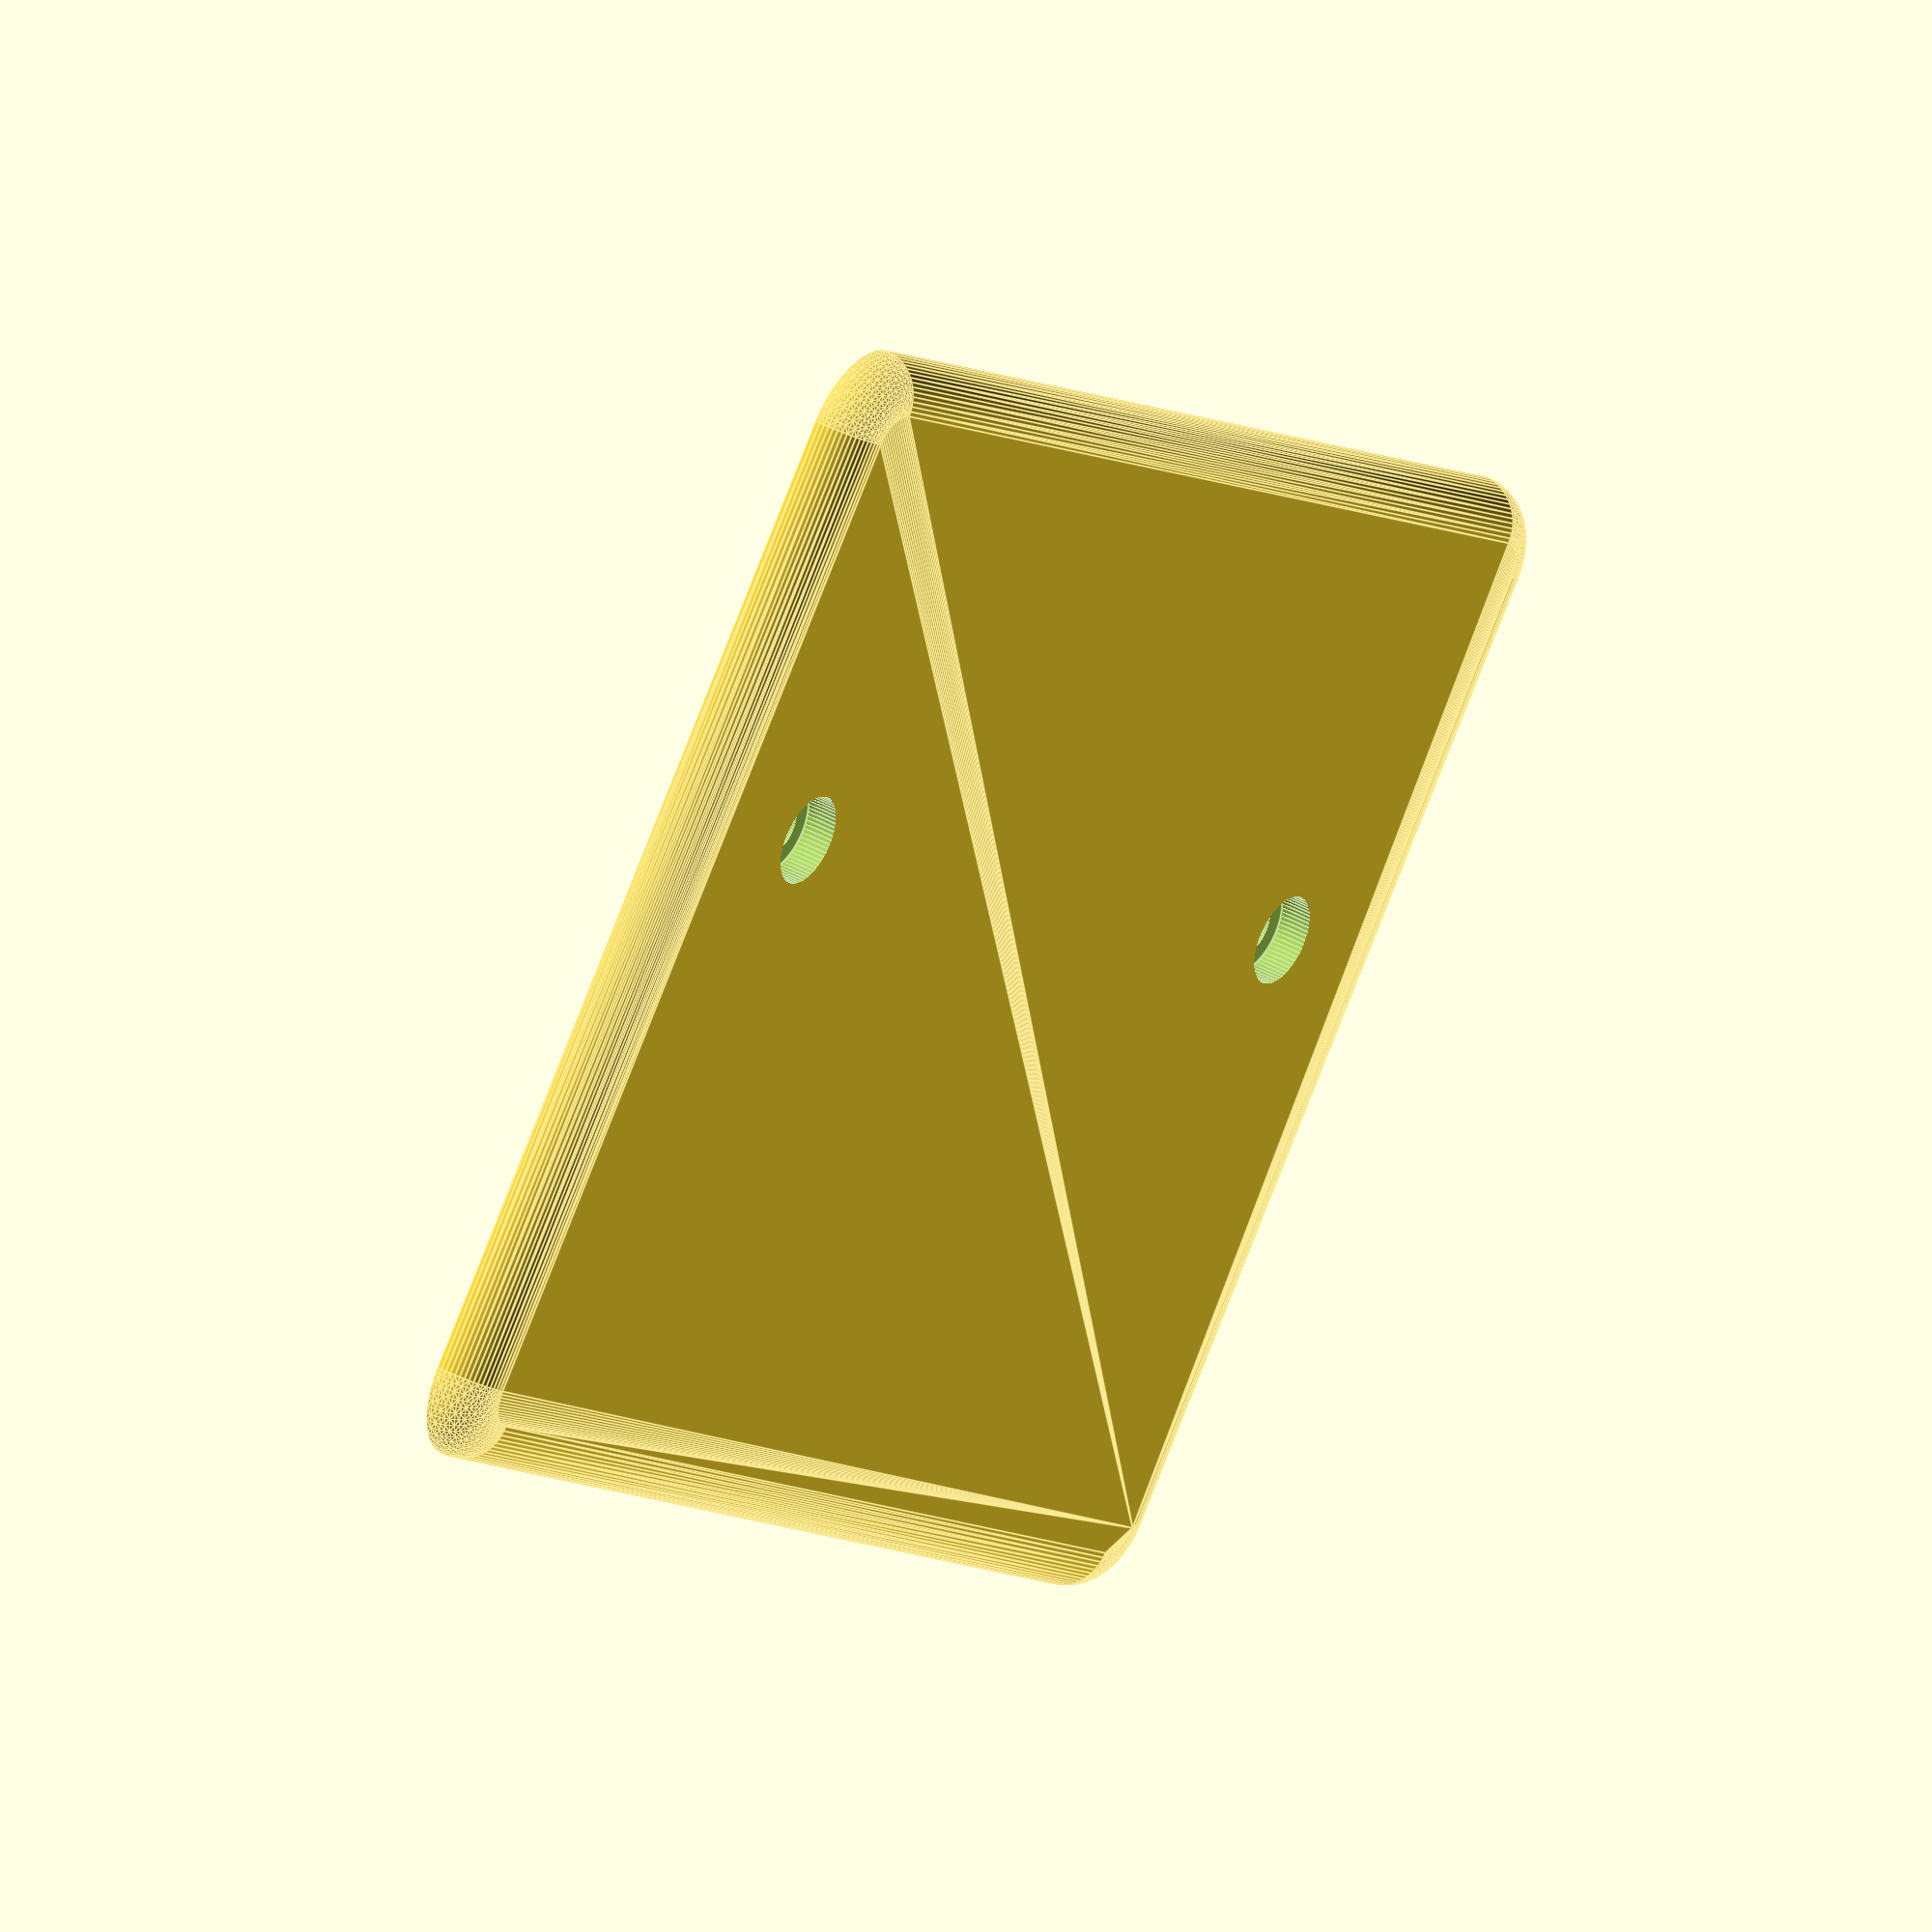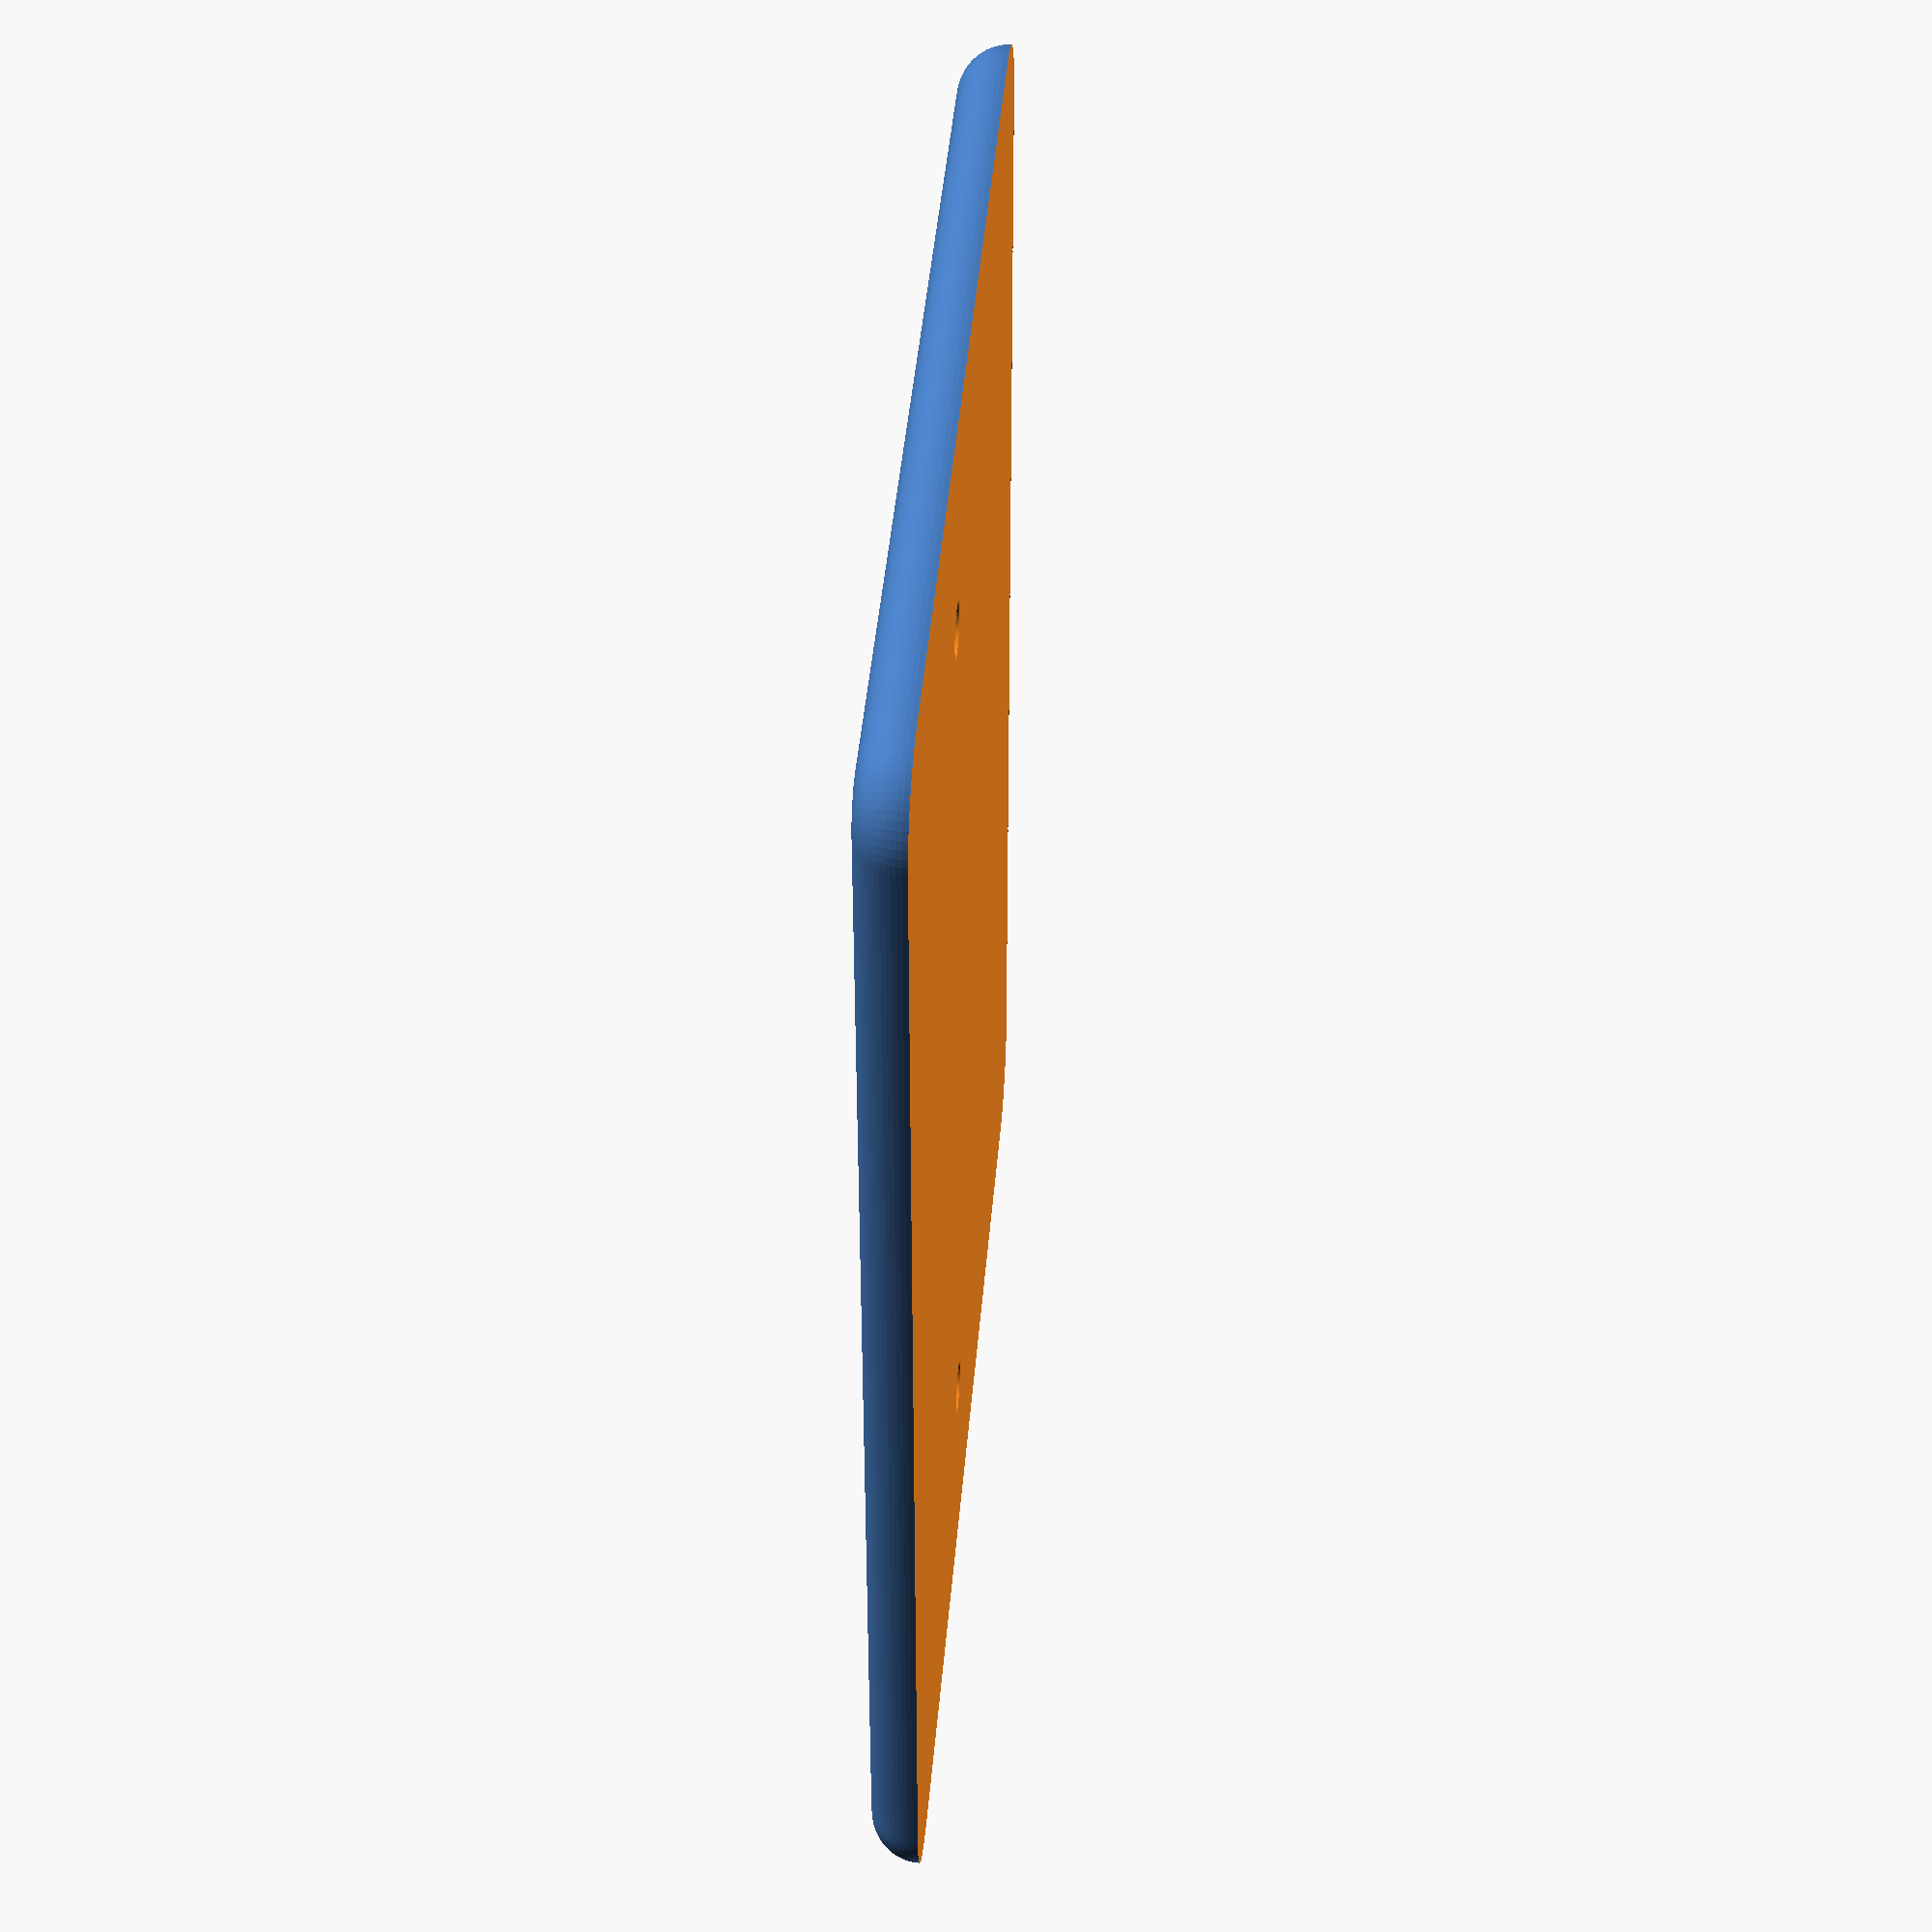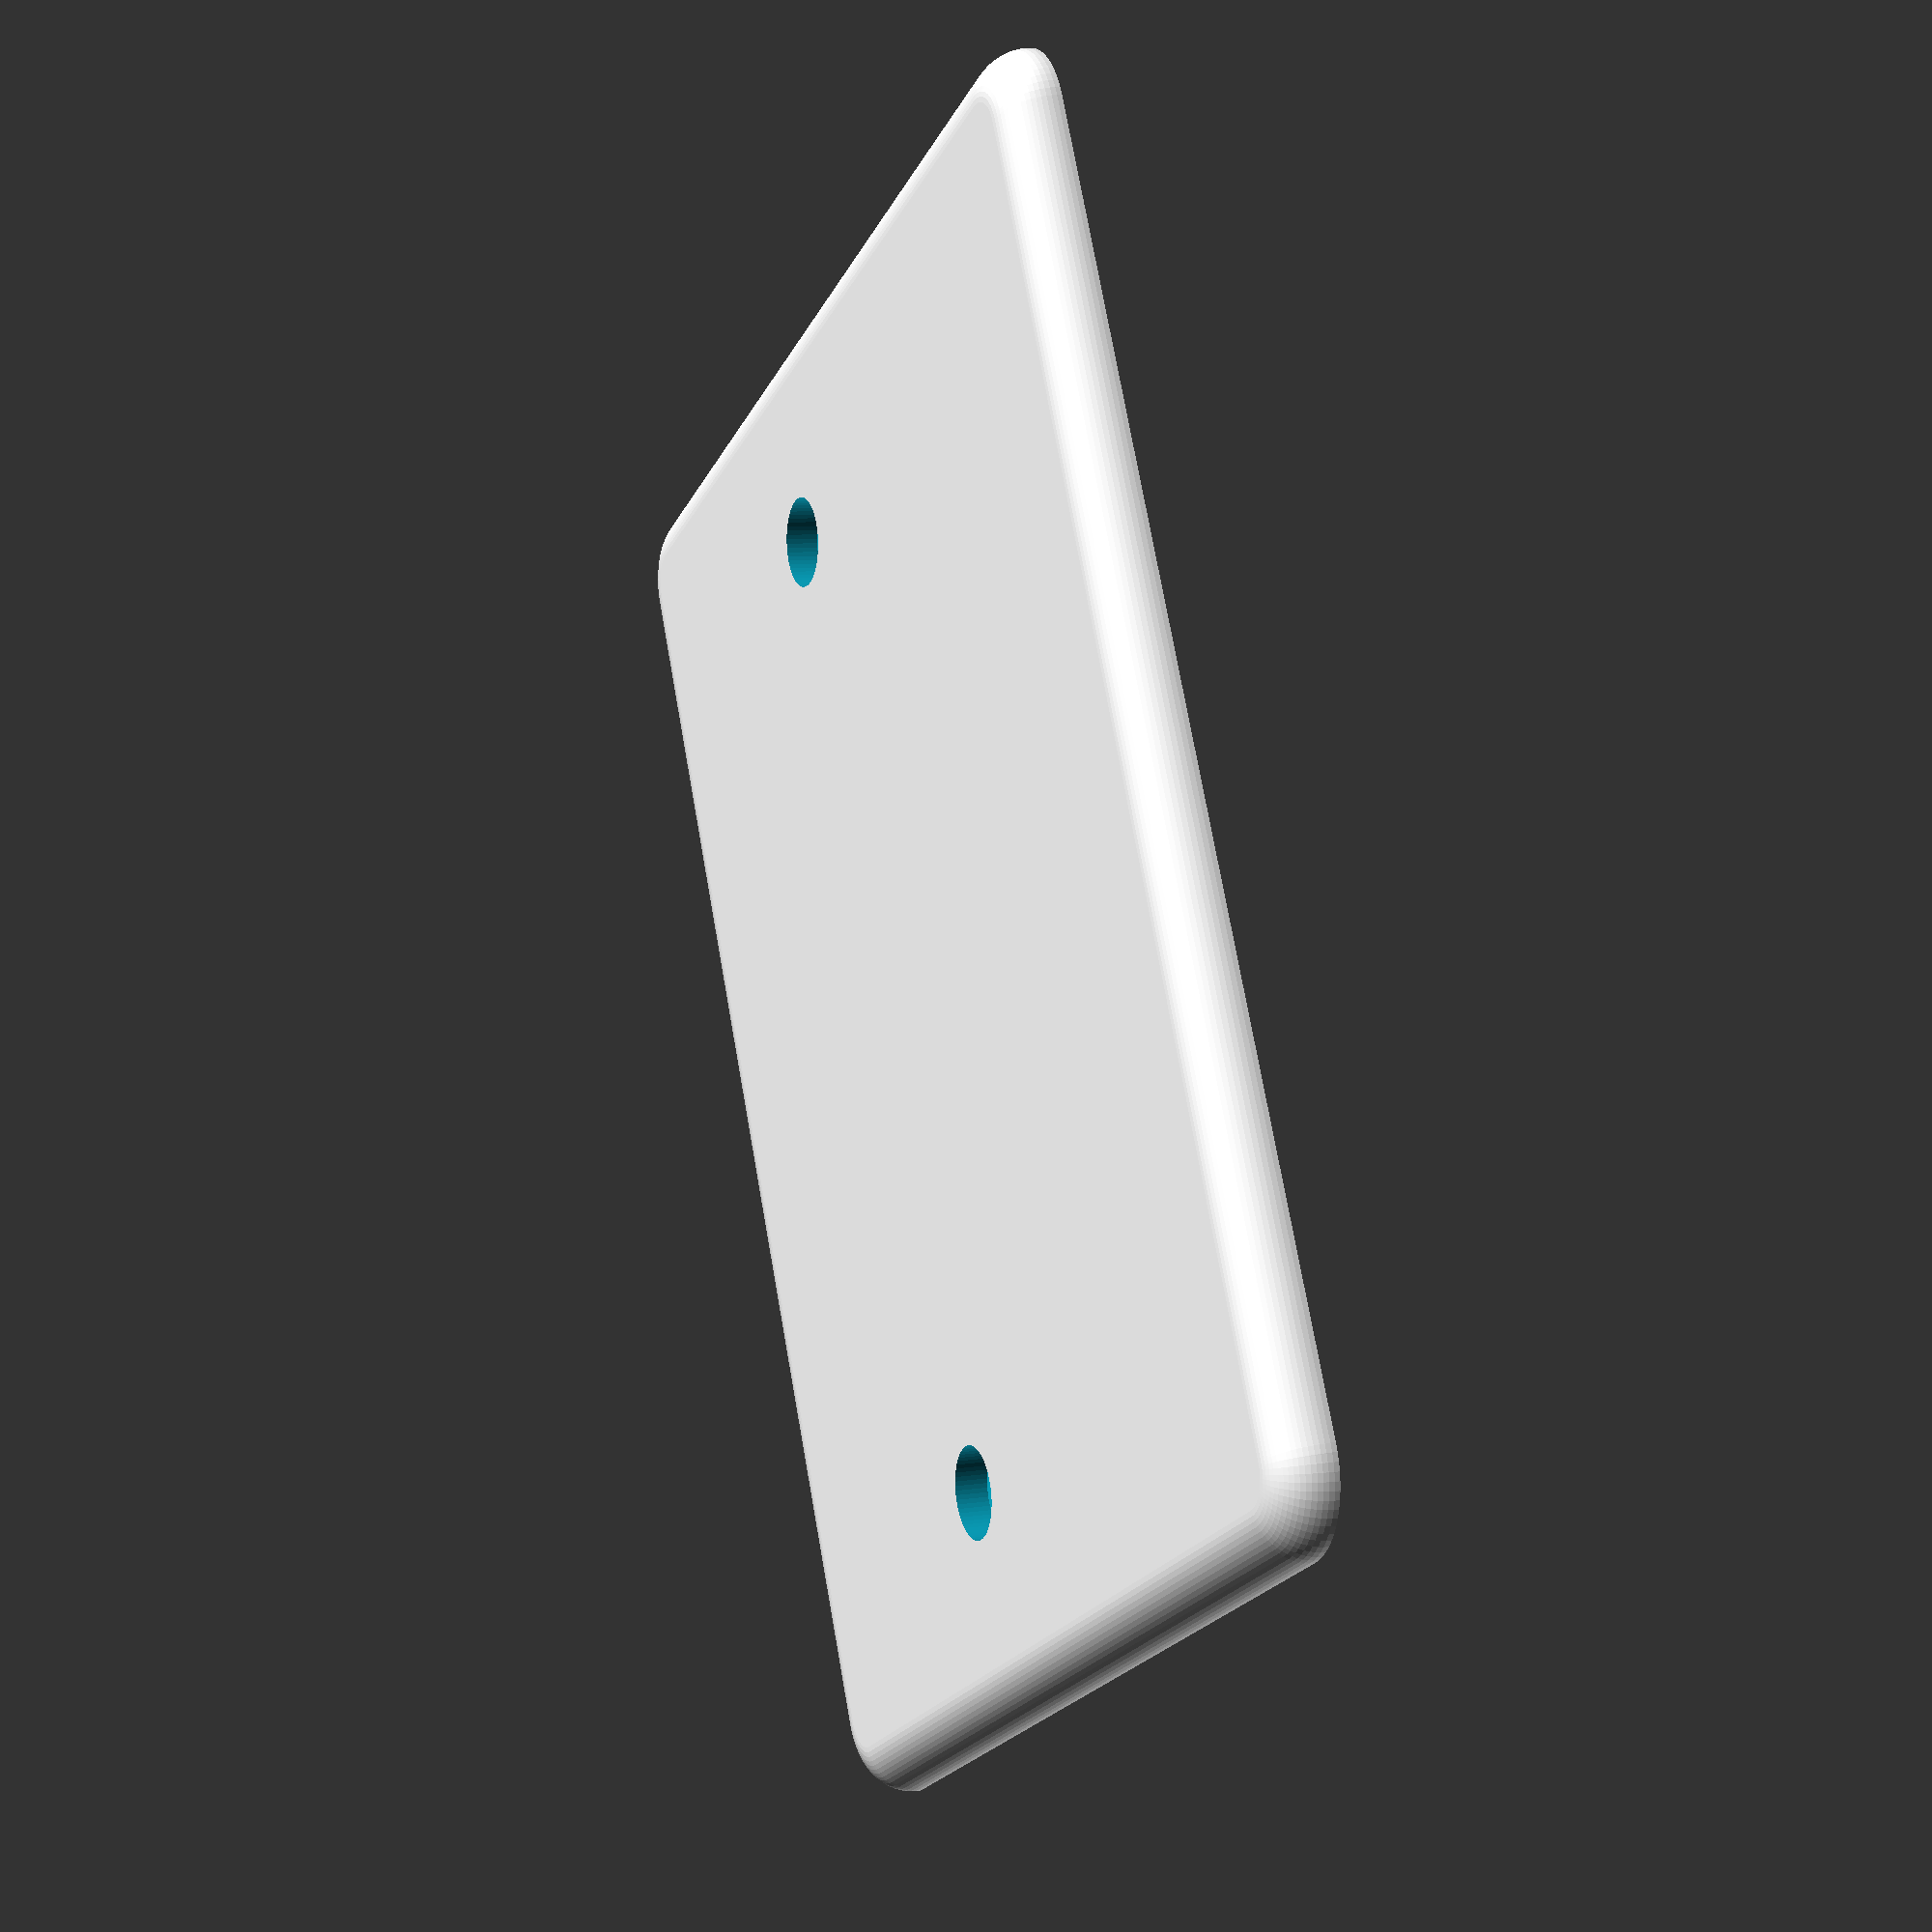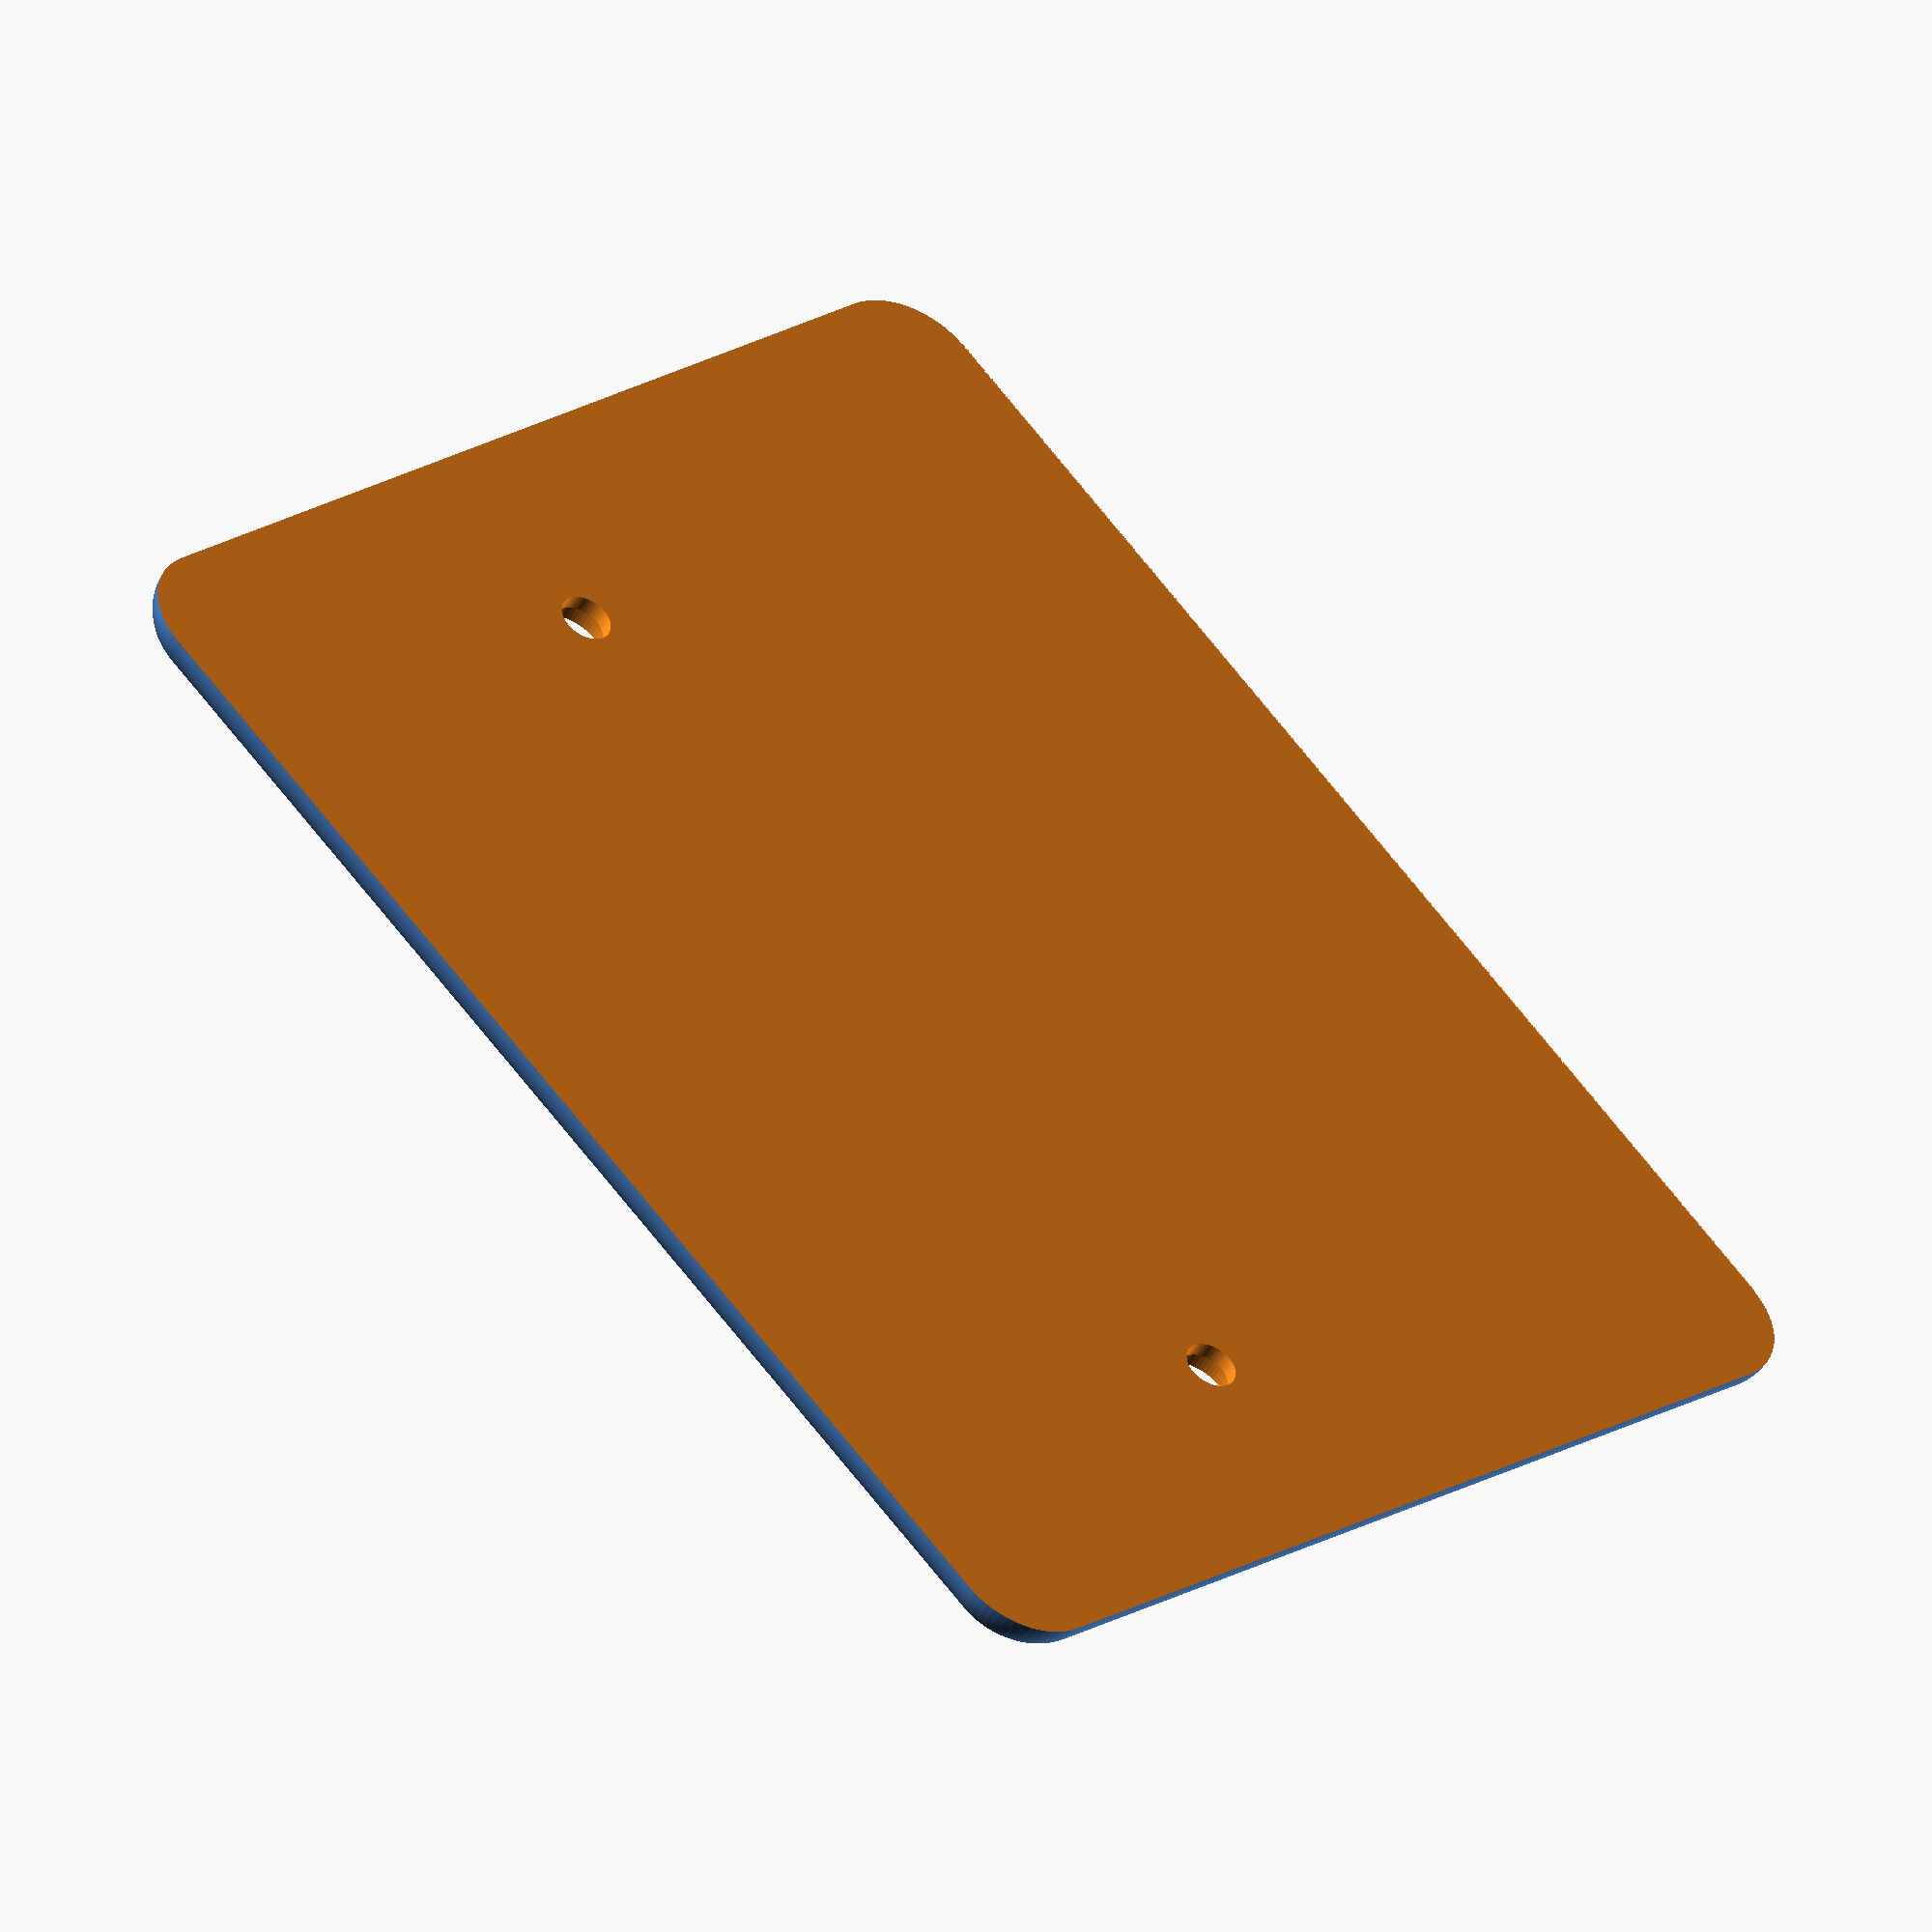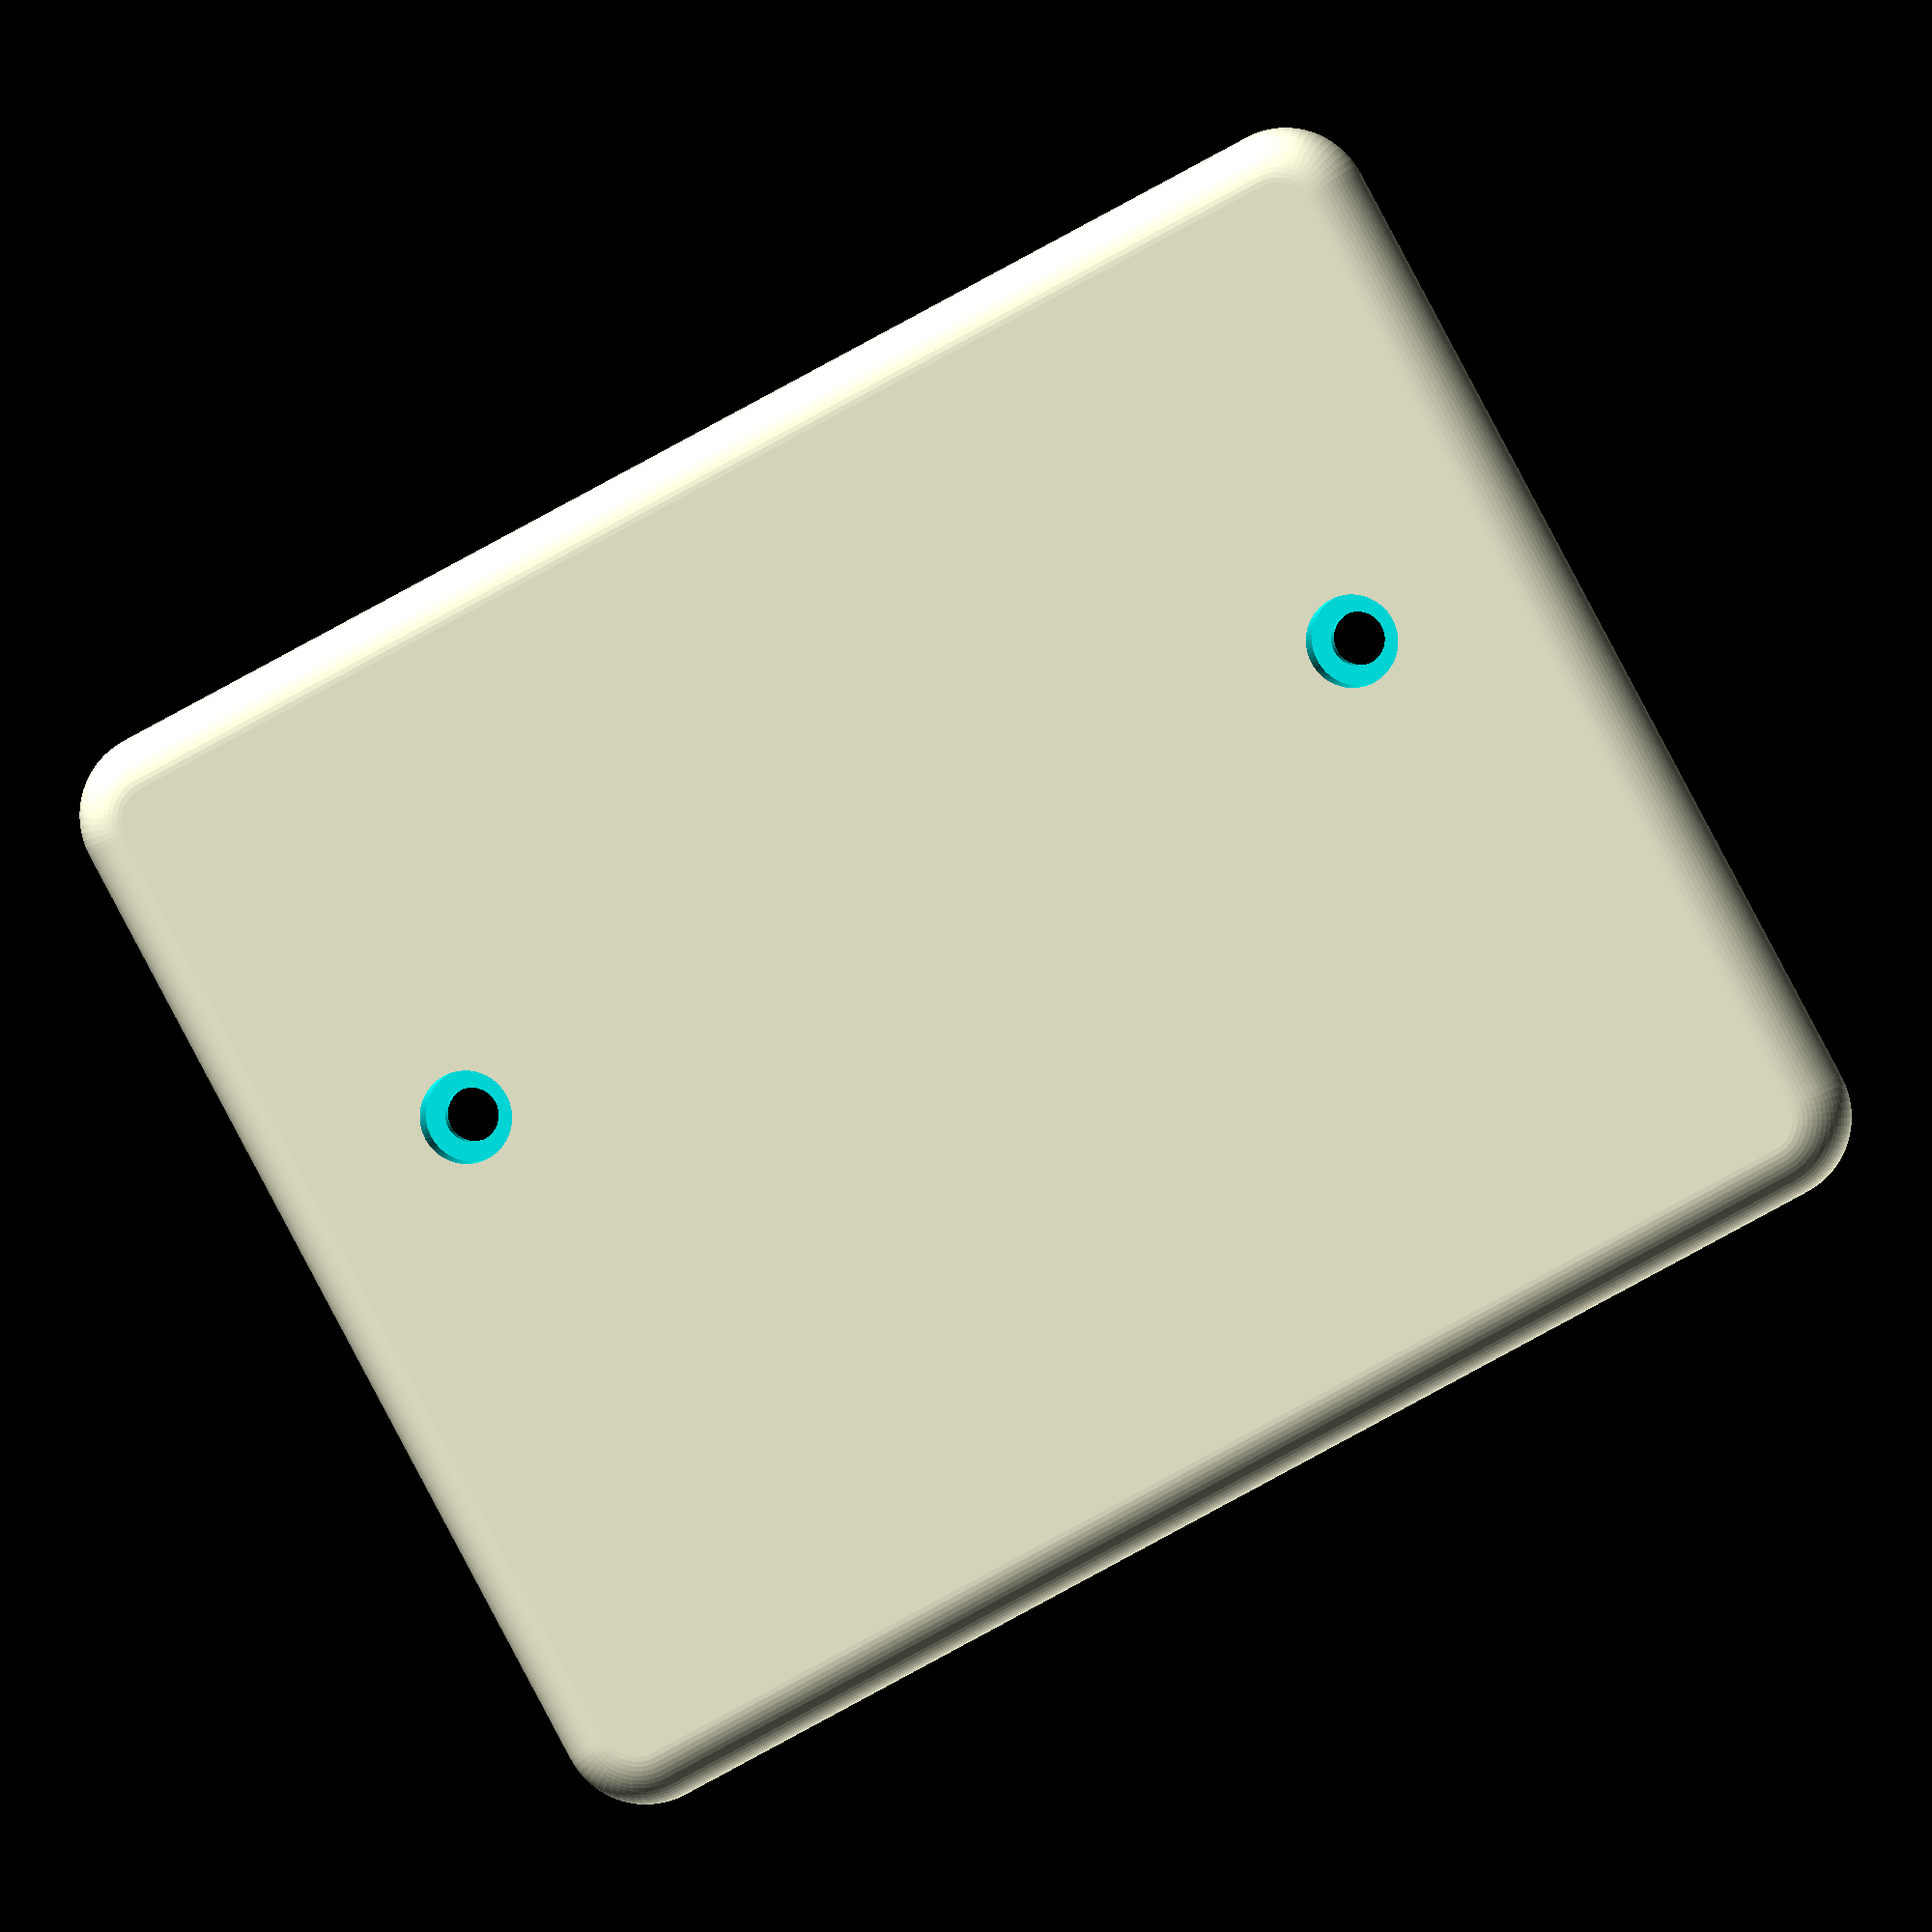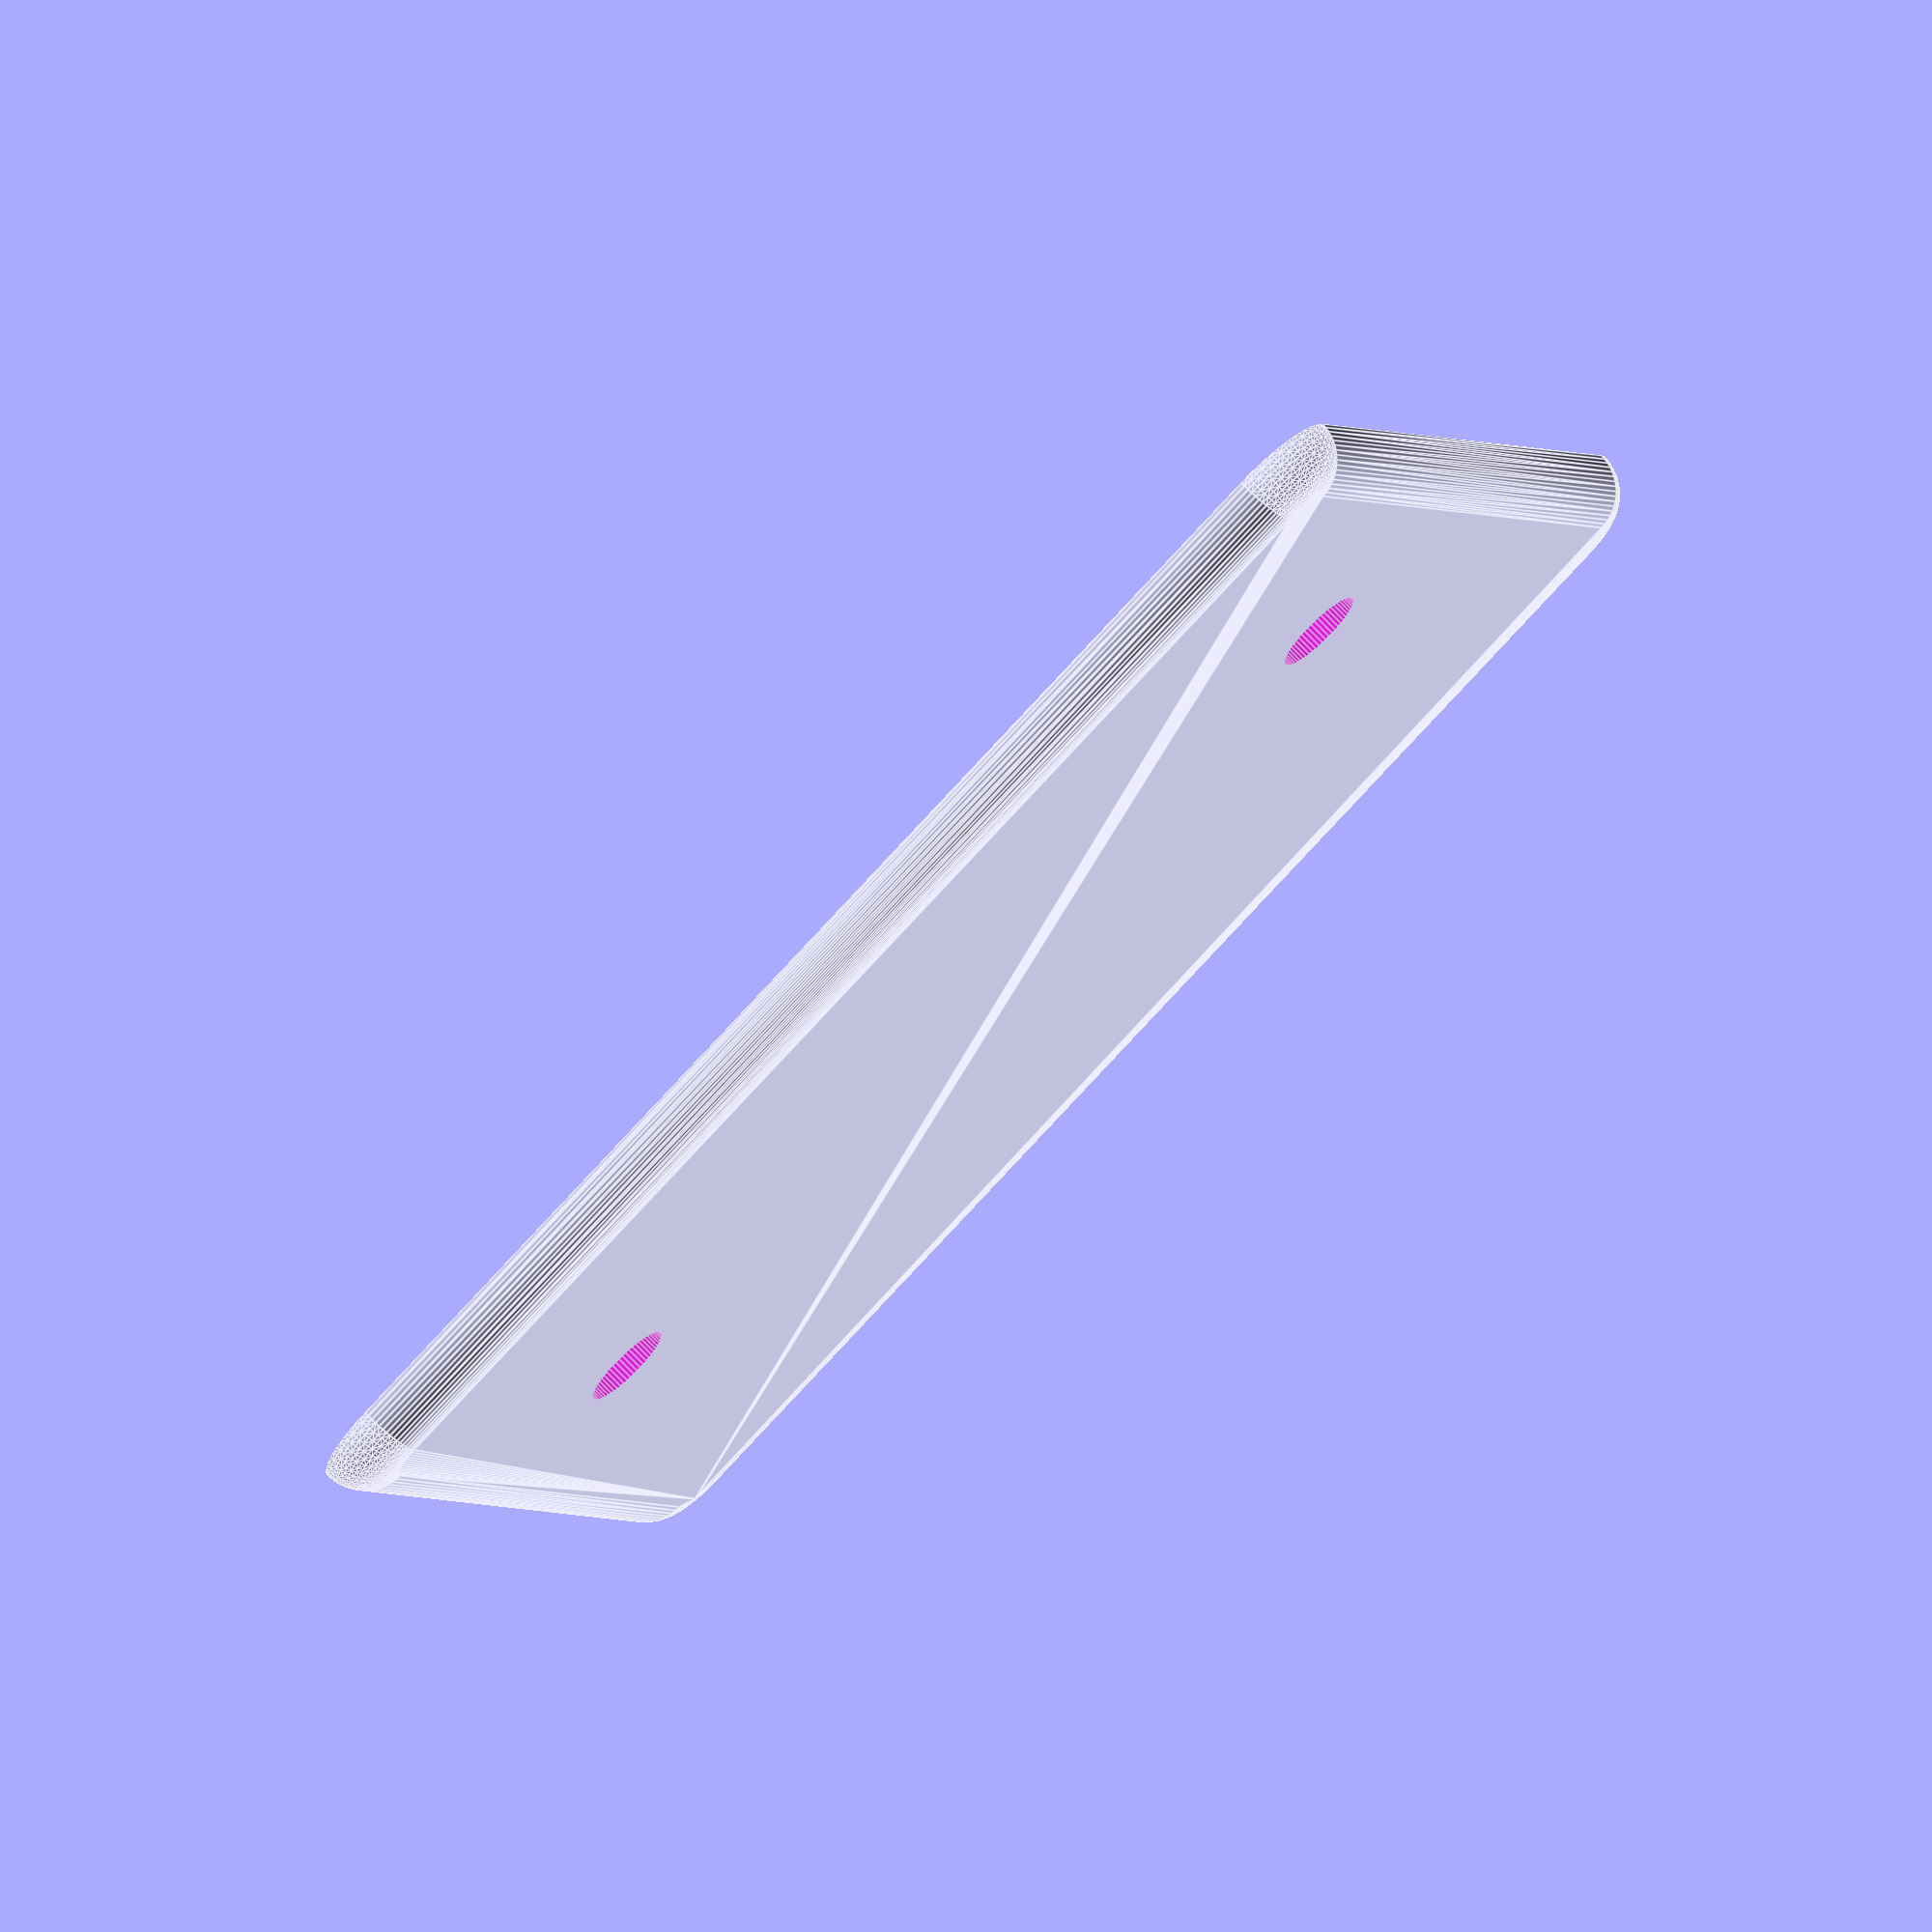
<openscad>
$fn = 64;
TOL = .01;

HEIGHT = 86;
WIDTH = 70;
DEPTH = 3;

CORNER_RADIUS = 5;

MOUNT_D1 = 3.2;
MOUNT_D2 = 5.5;
MOUNT_DEPTH = 1;
MOUNT_DISTANCE = 60;
HORIZONTAL_MOUNT_POS = WIDTH - 29;
VERTICAL_MOUNT_POS = (HEIGHT - MOUNT_DISTANCE)/2;


module corner_2dshape() {
    difference() {
        translate([CORNER_RADIUS - DEPTH, 0, 0])
            circle(r=DEPTH);
        translate([-2*CORNER_RADIUS,-CORNER_RADIUS])
            square([2*CORNER_RADIUS, 2*CORNER_RADIUS]);
    }
}

module corner() {
    rotate_extrude()
        corner_2dshape();
}

module cover_base()
    difference() {
        translate([CORNER_RADIUS, CORNER_RADIUS, 0])
            hull()
                for (x = [0, WIDTH - 2*CORNER_RADIUS])
                    for (y = [0, HEIGHT - 2*CORNER_RADIUS])
                        translate([x, y, 0])
                            corner();
        translate([0, 0, -DEPTH-TOL])
            cube([WIDTH+TOL, HEIGHT+TOL, DEPTH+TOL]);
    }

module mount_hole() {
    translate([0, 0, -TOL])
        union() {
            cylinder(d = MOUNT_D1, h = DEPTH + 2*TOL);
            translate([0, 0, MOUNT_DEPTH])
                cylinder(d = MOUNT_D2, h = DEPTH + 2*TOL);
        }
}

module cover() {
    difference() {
        cover_base();
        translate([HORIZONTAL_MOUNT_POS, VERTICAL_MOUNT_POS])
            mount_hole();
                translate([HORIZONTAL_MOUNT_POS, HEIGHT - VERTICAL_MOUNT_POS])
            mount_hole();

    }
}

translate([0, HEIGHT, DEPTH])
    rotate([180, 0, 0])
        cover();
</openscad>
<views>
elev=321.6 azim=231.4 roll=126.3 proj=o view=edges
elev=317.0 azim=180.3 roll=274.6 proj=p view=wireframe
elev=352.1 azim=27.2 roll=247.6 proj=p view=wireframe
elev=225.3 azim=317.1 roll=206.3 proj=o view=wireframe
elev=175.9 azim=118.5 roll=350.0 proj=o view=wireframe
elev=287.3 azim=292.0 roll=136.8 proj=o view=edges
</views>
